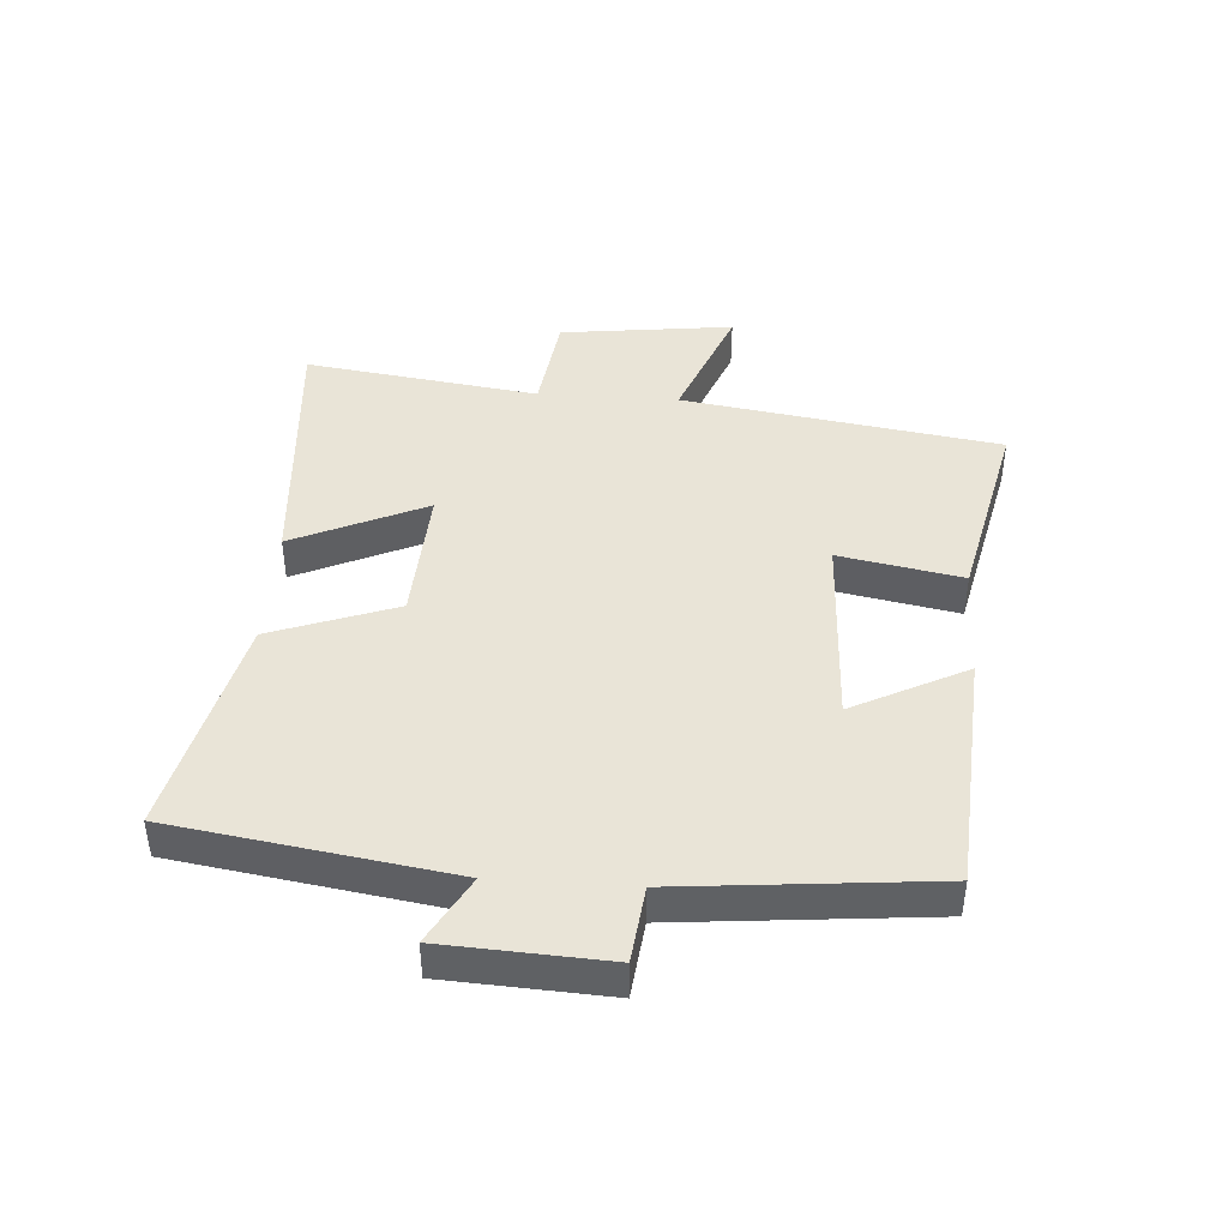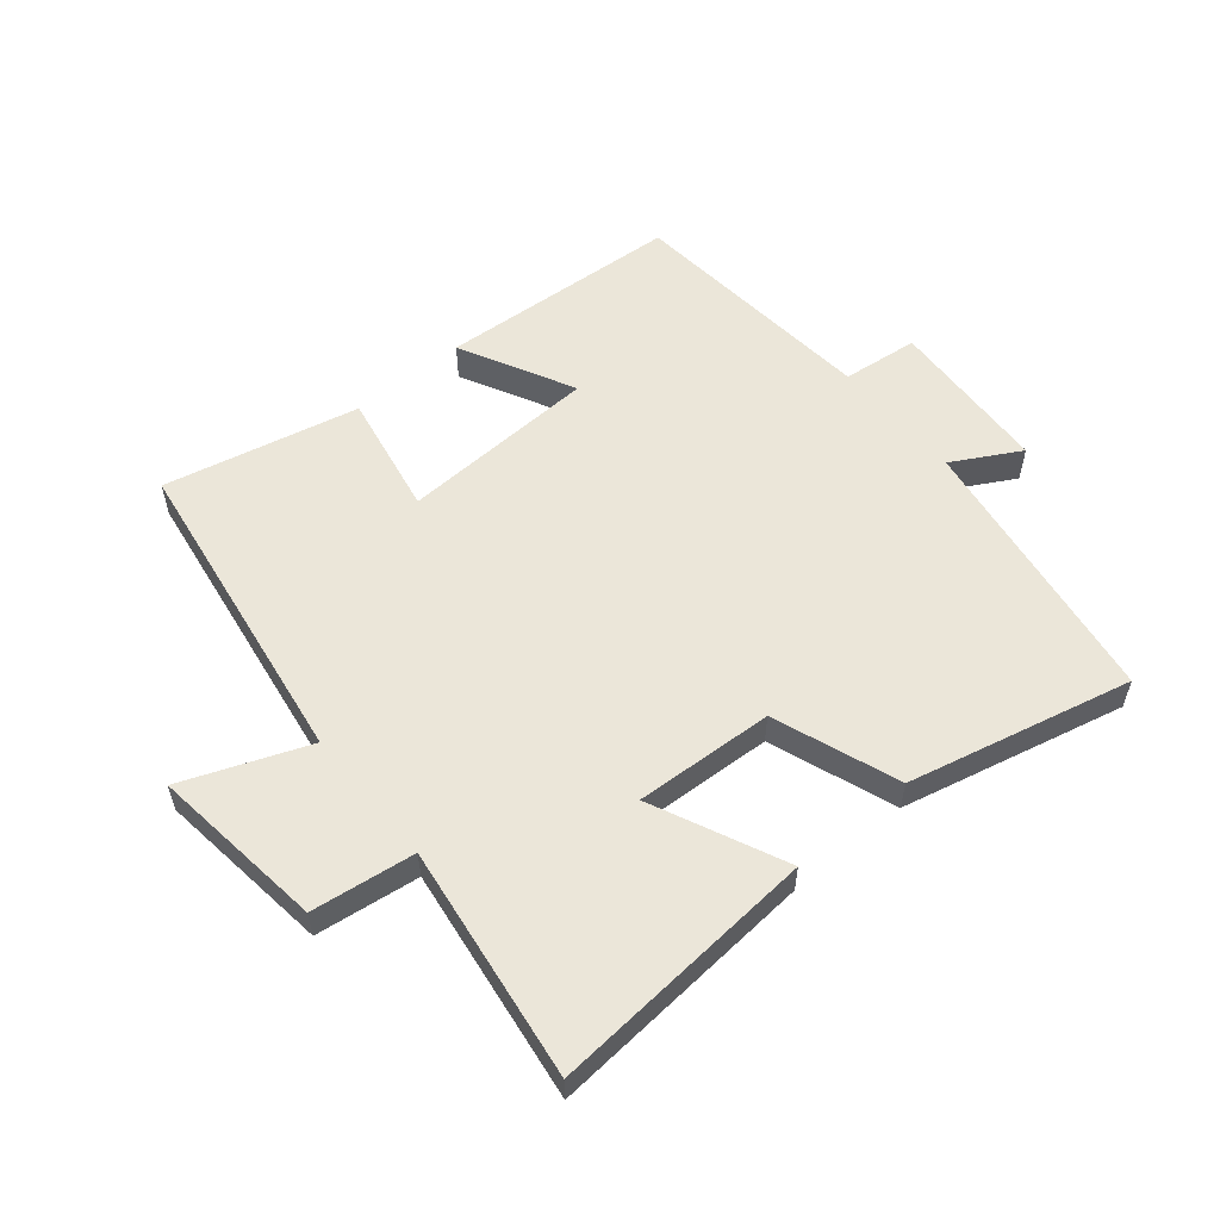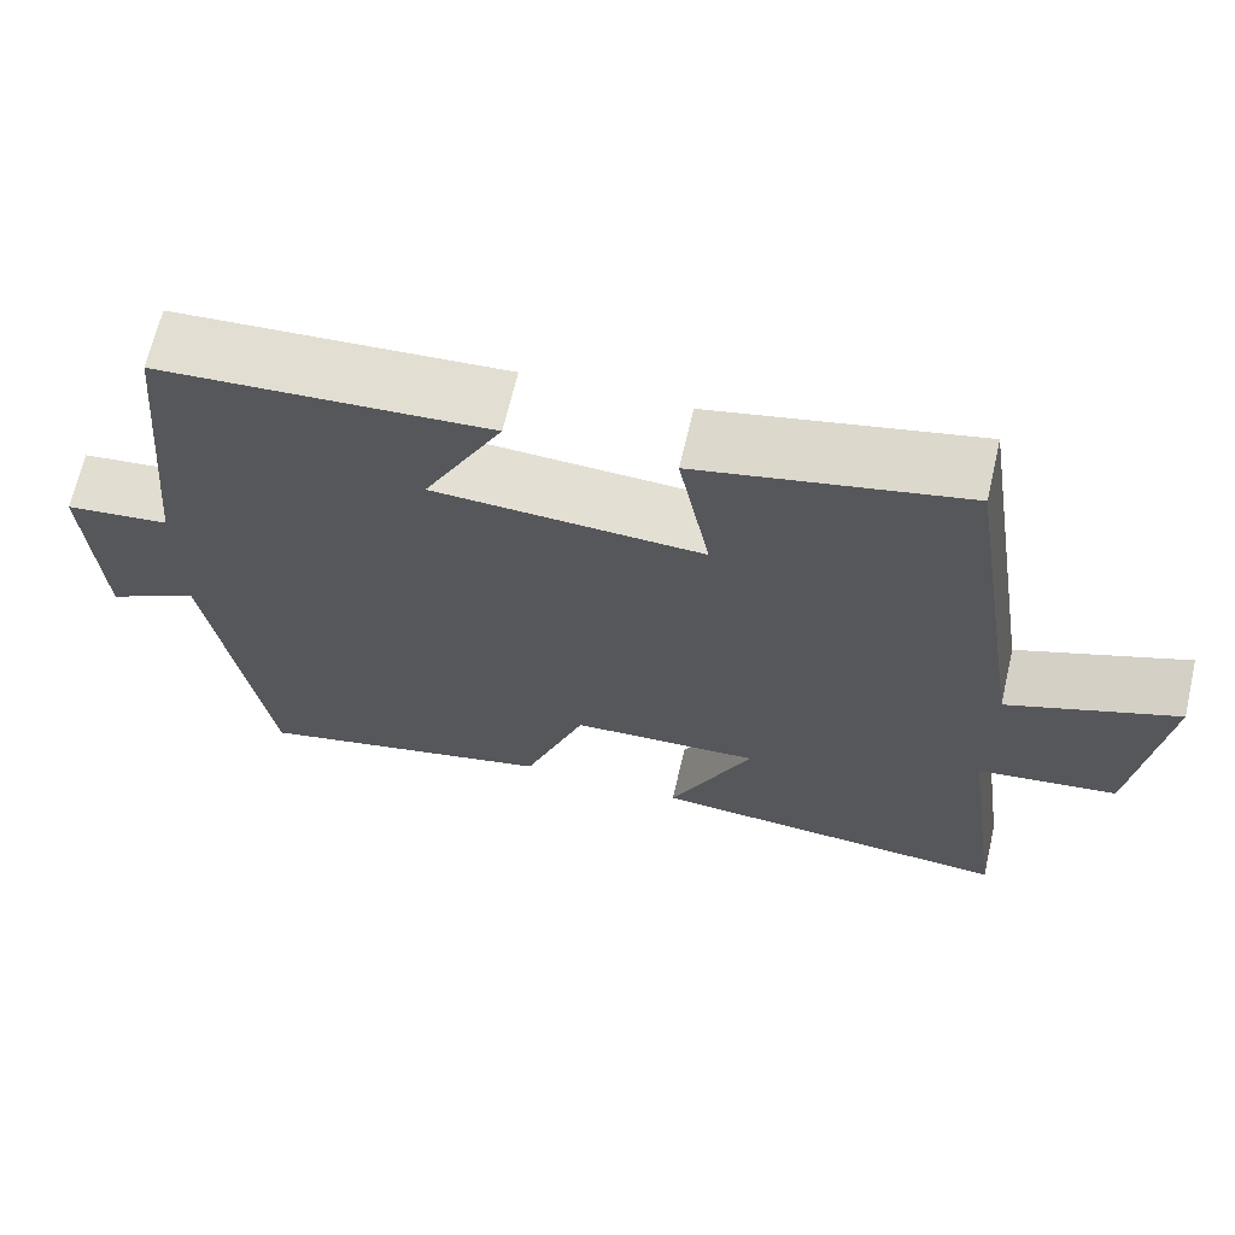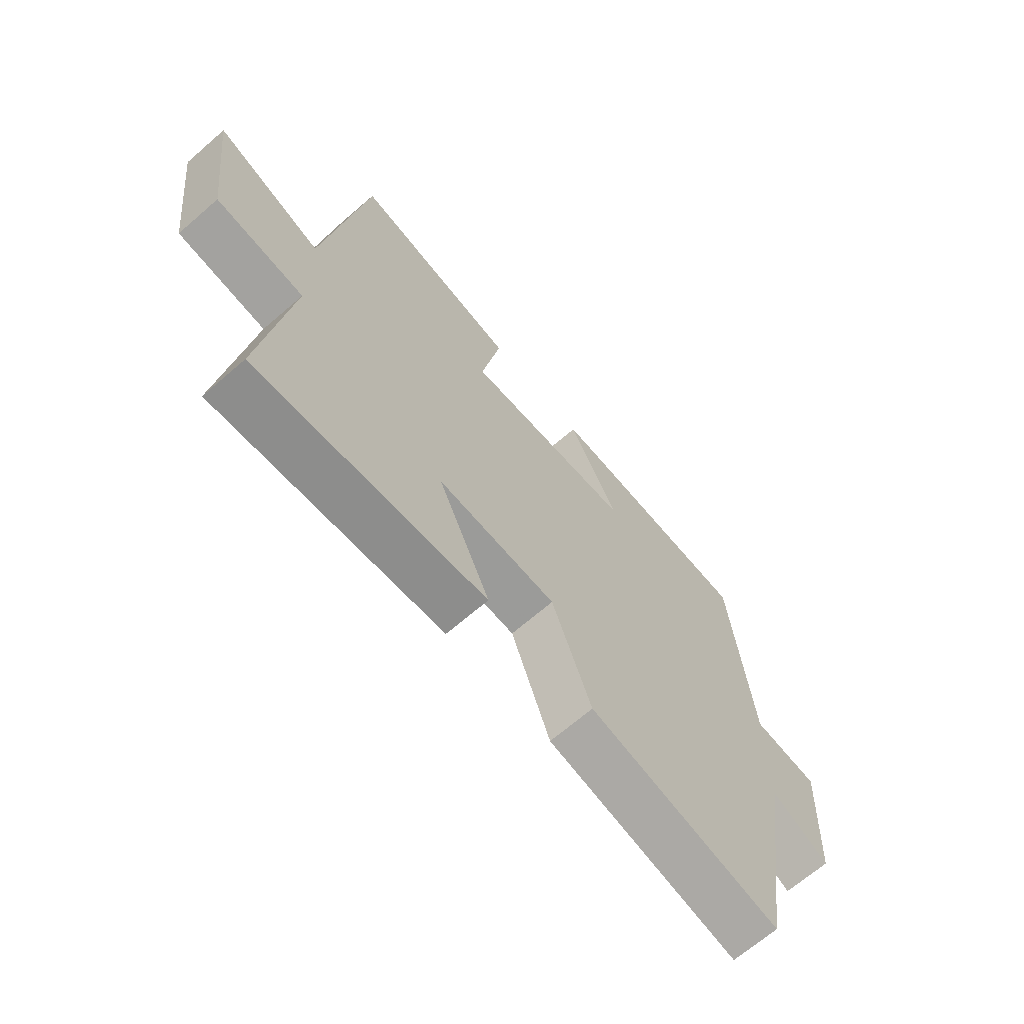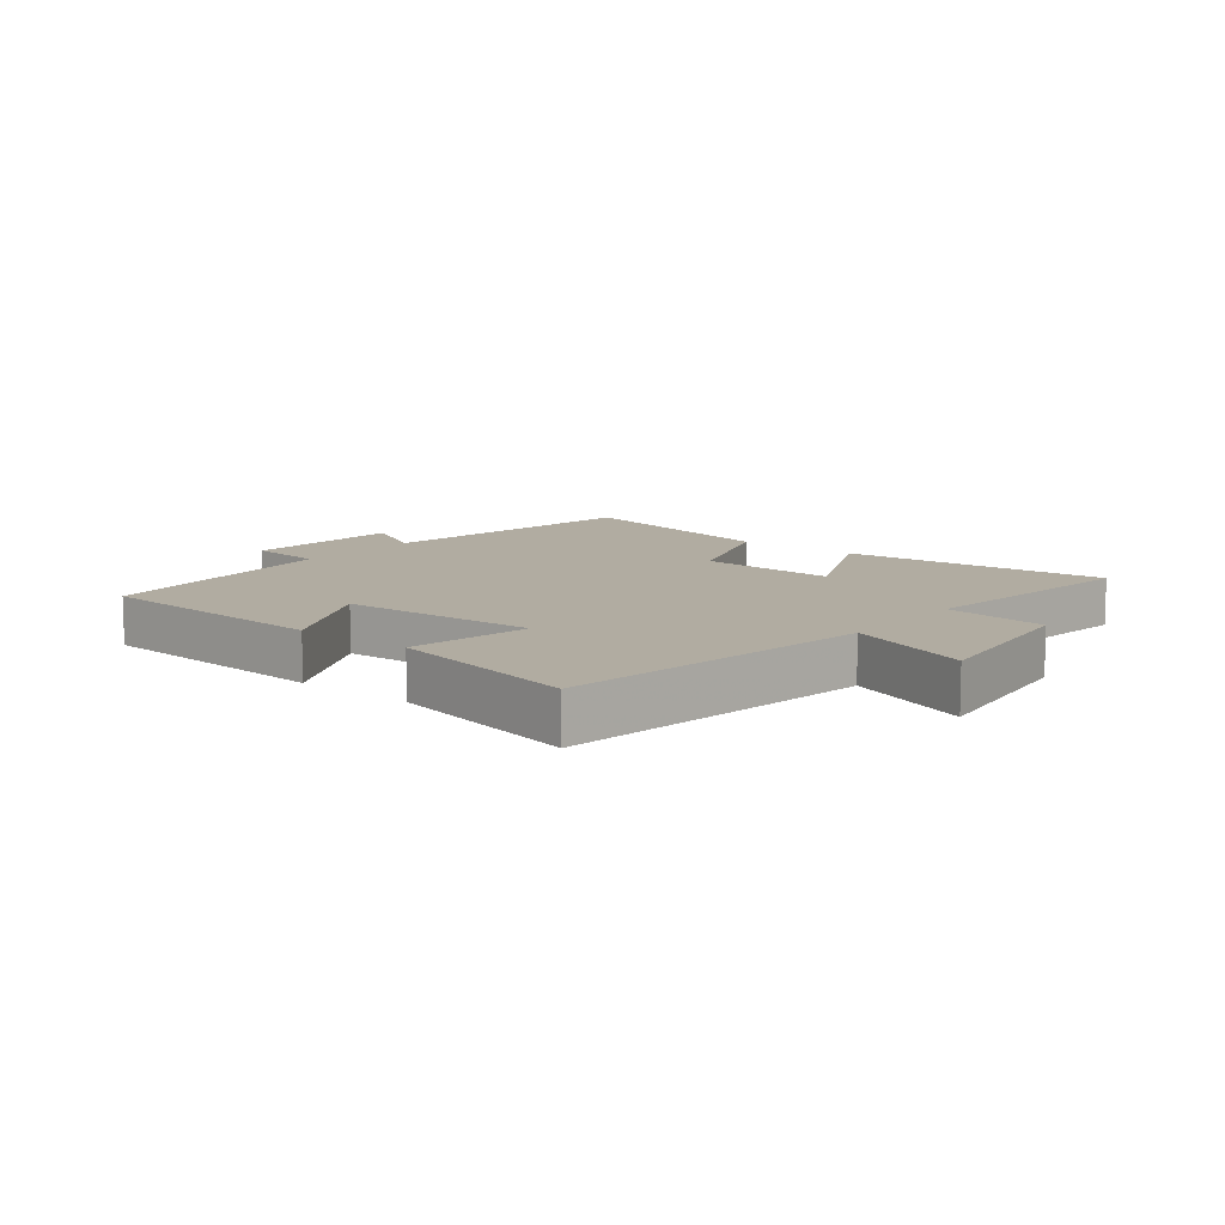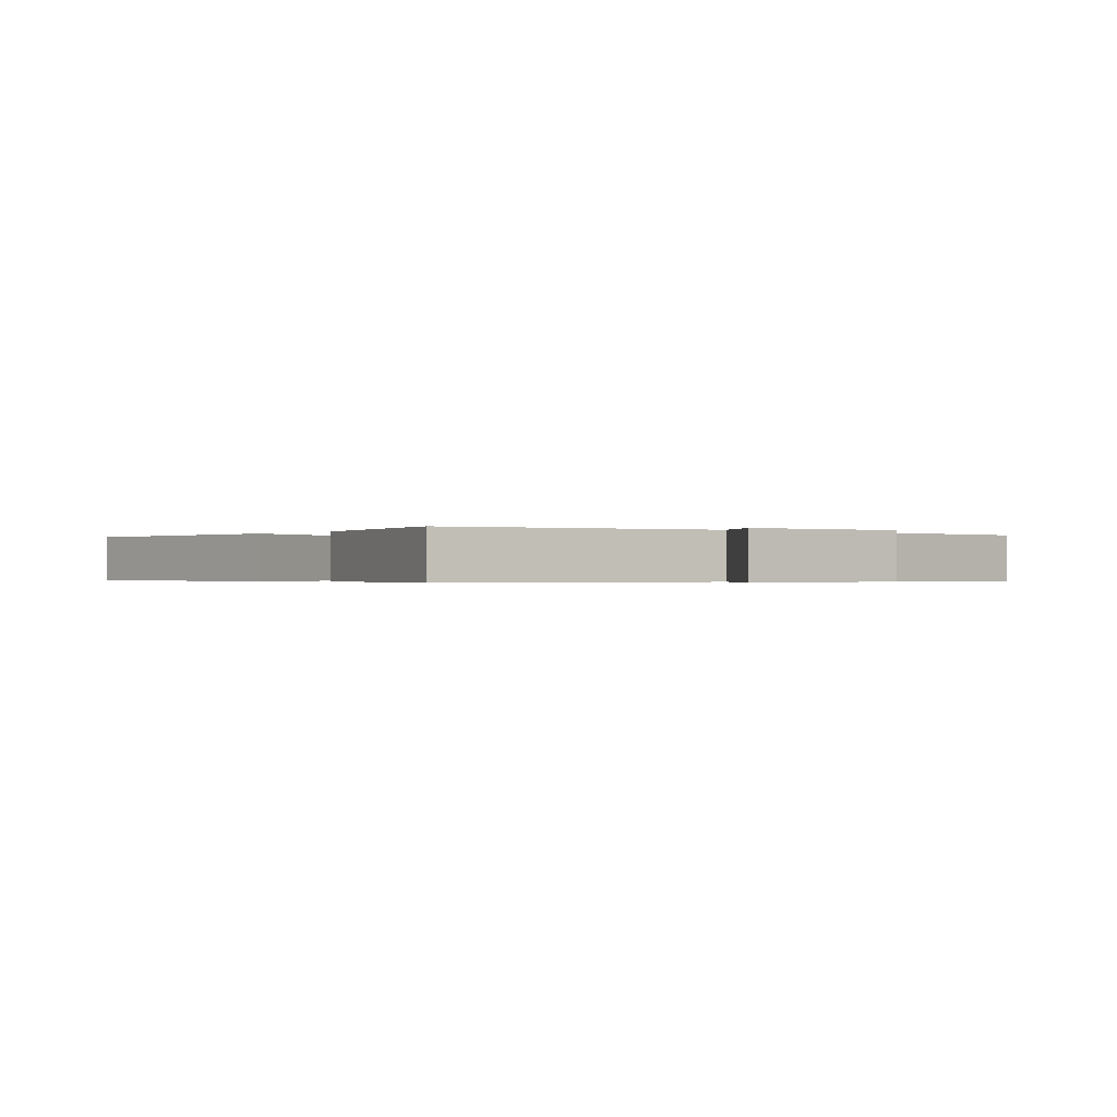
<metadata>
{"format":"obj","ext":"obj","renderer":"f3d","projection":"perspective","resolution":1024,"background":"white","views":[{"elev":42.9,"azim":-86.1,"up":"+Y"},{"elev":56.5,"azim":140.2,"up":"+Y"},{"elev":66.9,"azim":13.1,"up":"+Z"},{"elev":-67.5,"azim":131.0,"up":"+Z"},{"elev":10.2,"azim":38.5,"up":"+Y"},{"elev":-0.4,"azim":-128.1,"up":"+Y"}]}
</metadata>
<code>
v 0.552 0.07 -0.533
v 0.123 0.07 -0.5
v 0.22 0.07 -0.288
v -0.002 0.07 -0.3
v -0.075 0.07 -0.5
v -0.432 0.07 -0.584
v -0.5 0.07 -0.143
v -0.608 0.07 -0.203
v -0.622 0.07 0.057
v -0.5 0.07 0.071
v -0.462 0.07 0.474
v -0.075 0.07 0.5
v -0.168 0.07 0.318
v 0.148 0.07 0.304
v 0.111 0.07 0.5
v 0.422 0.07 0.57
v 0.5 0.07 0.063
v 0.699 0.07 0.141
v 0.665 0.07 -0.137
v 0.5 0.07 -0.159
v 0.552 0 -0.533
v 0.123 0 -0.5
v 0.22 0 -0.288
v -0.002 0 -0.3
v -0.075 0 -0.5
v -0.432 0 -0.584
v -0.5 0 -0.143
v -0.608 0 -0.203
v -0.622 0 0.057
v -0.5 0 0.071
v -0.462 0 0.474
v -0.075 0 0.5
v -0.168 0 0.318
v 0.148 0 0.304
v 0.111 0 0.5
v 0.422 0 0.57
v 0.5 0 0.063
v 0.699 0 0.141
v 0.665 0 -0.137
v 0.5 0 -0.159
f 17 18 19 20
f 15 16 17 20
f 14 15 20 1
f 13 14 1
f 10 11 12 13
f 7 8 9 10
f 4 5 6 7
f 3 4 7 10
f 1 2 3
f 13 1 3
f 3 10 13
f 40 39 38 37
f 40 37 36 35
f 21 40 35 34
f 21 34 33
f 33 32 31 30
f 30 29 28 27
f 27 26 25 24
f 30 27 24 23
f 23 22 21
f 23 21 33
f 33 30 23
f 1 21 22 2
f 2 22 23 3
f 3 23 24 4
f 4 24 25 5
f 5 25 26 6
f 6 26 27 7
f 7 27 28 8
f 8 28 29 9
f 9 29 30 10
f 10 30 31 11
f 11 31 32 12
f 12 32 33 13
f 13 33 34 14
f 14 34 35 15
f 15 35 36 16
f 16 36 37 17
f 17 37 38 18
f 18 38 39 19
f 19 39 40 20
f 20 40 21 1

</code>
